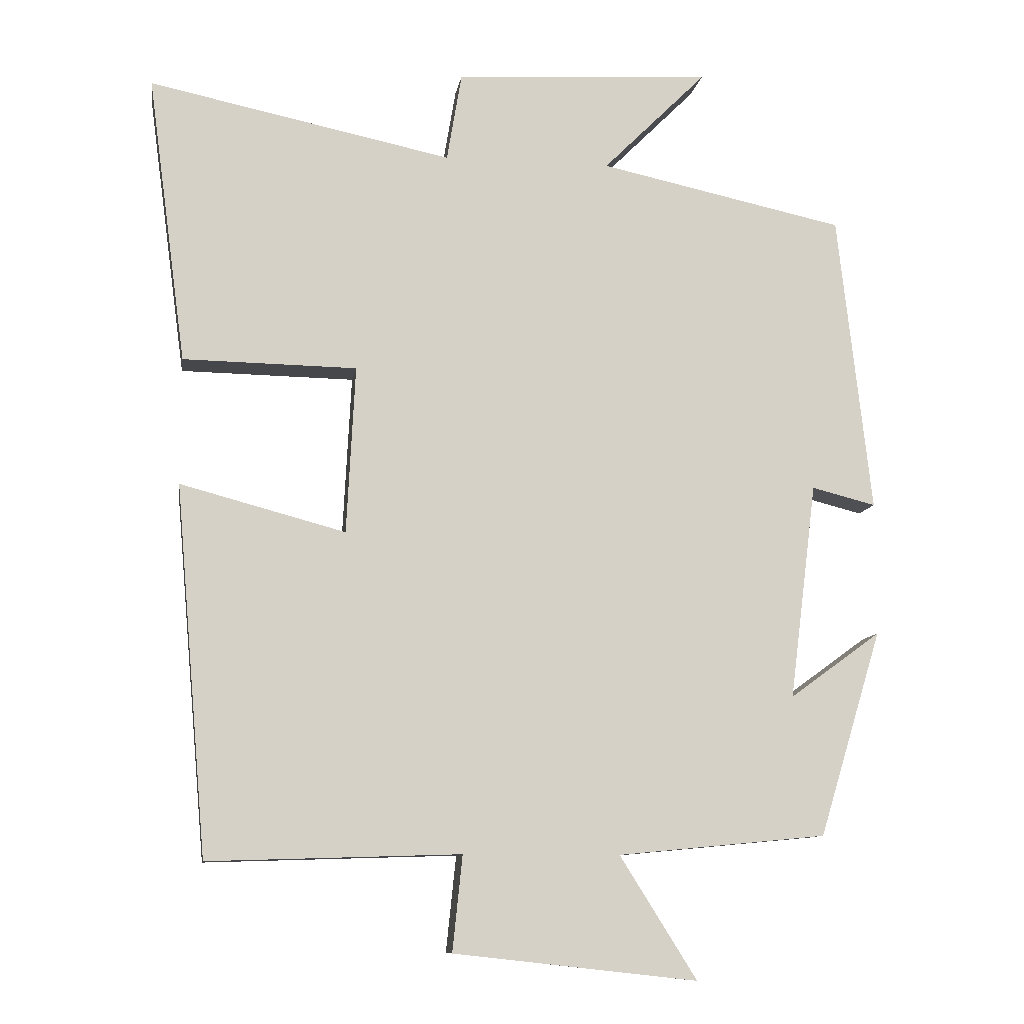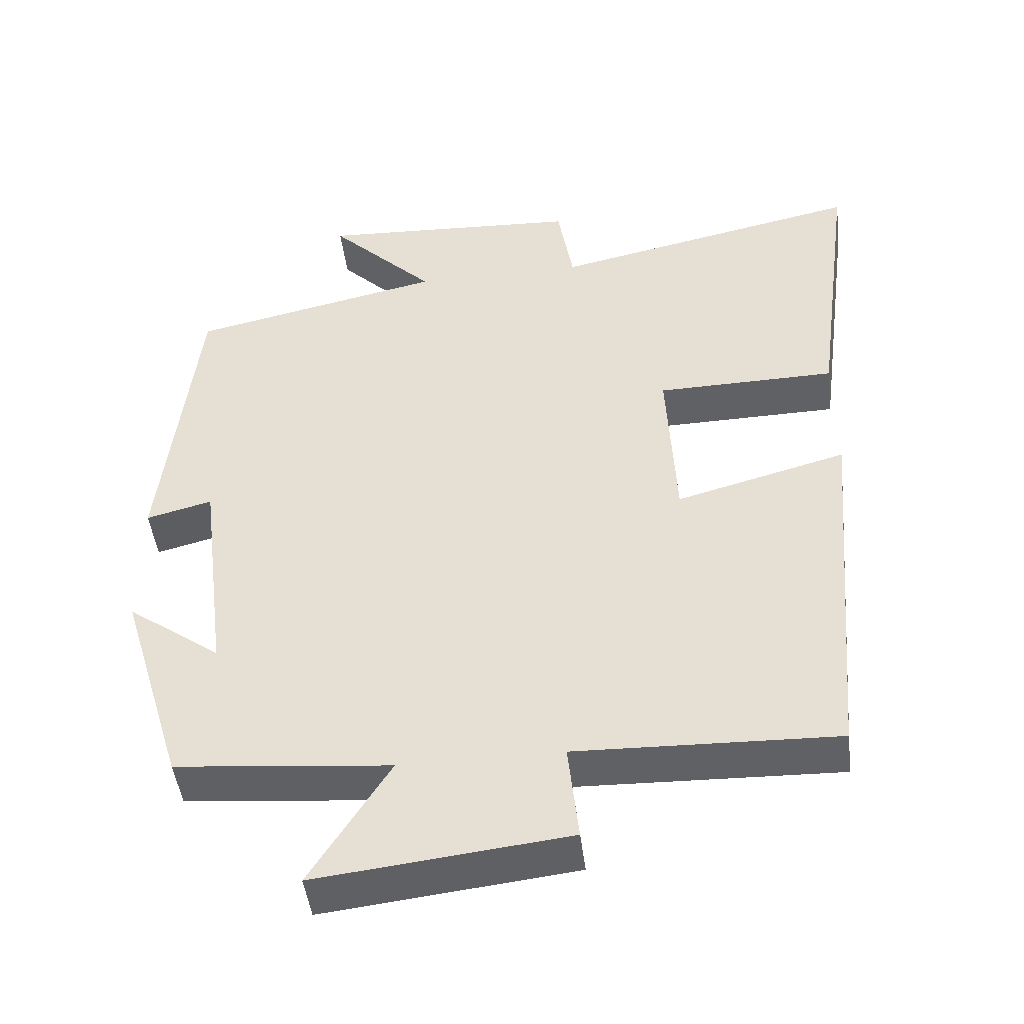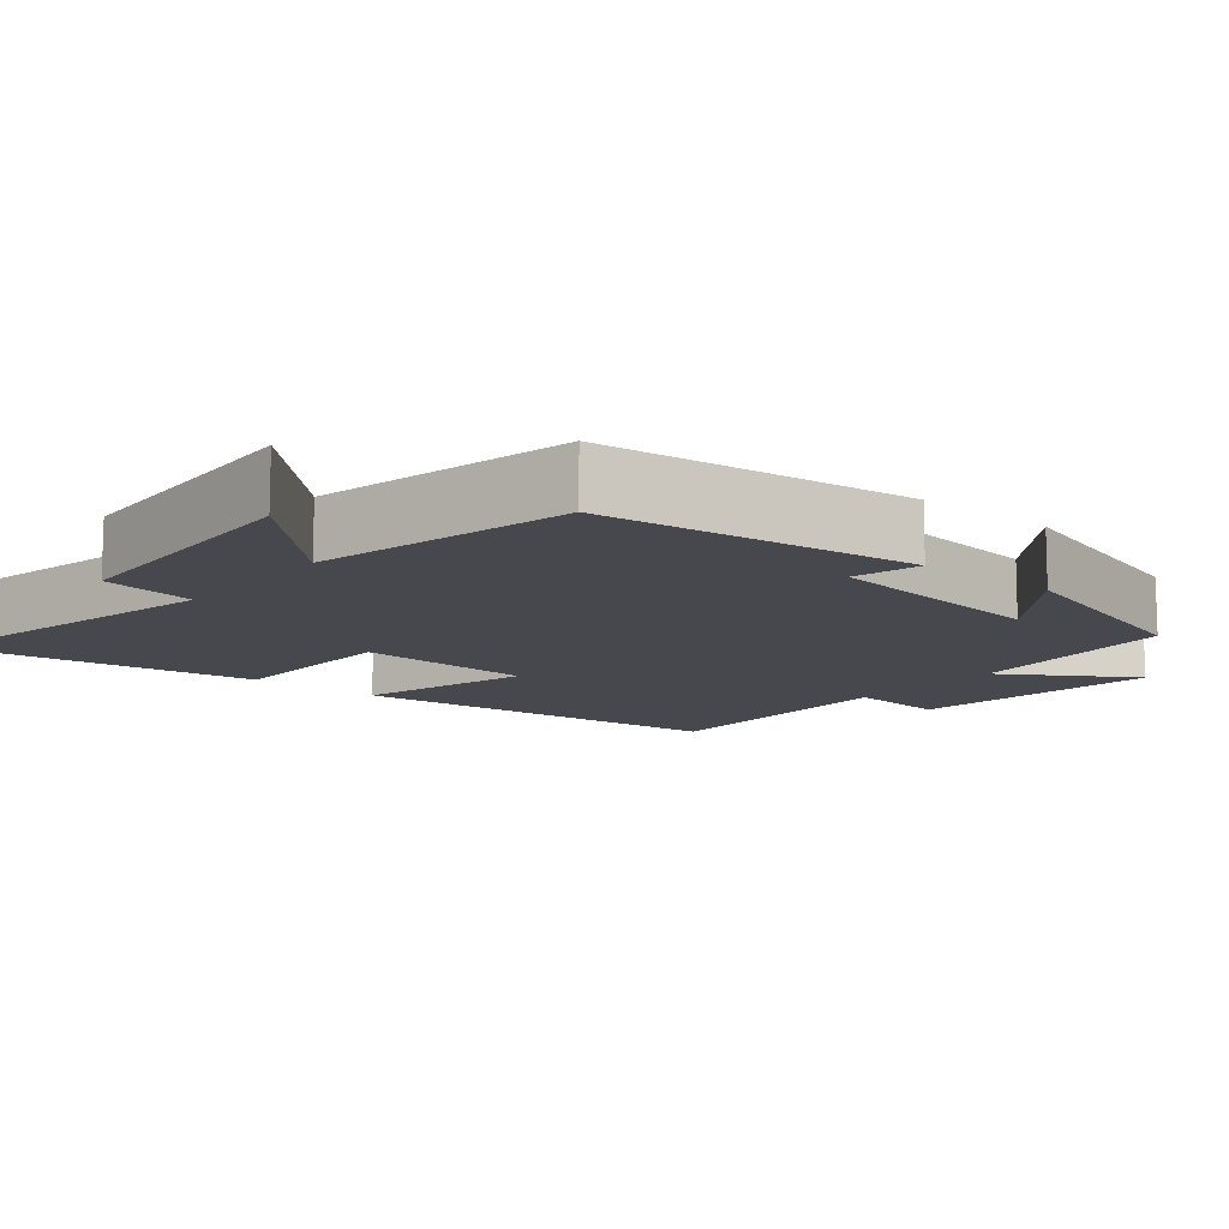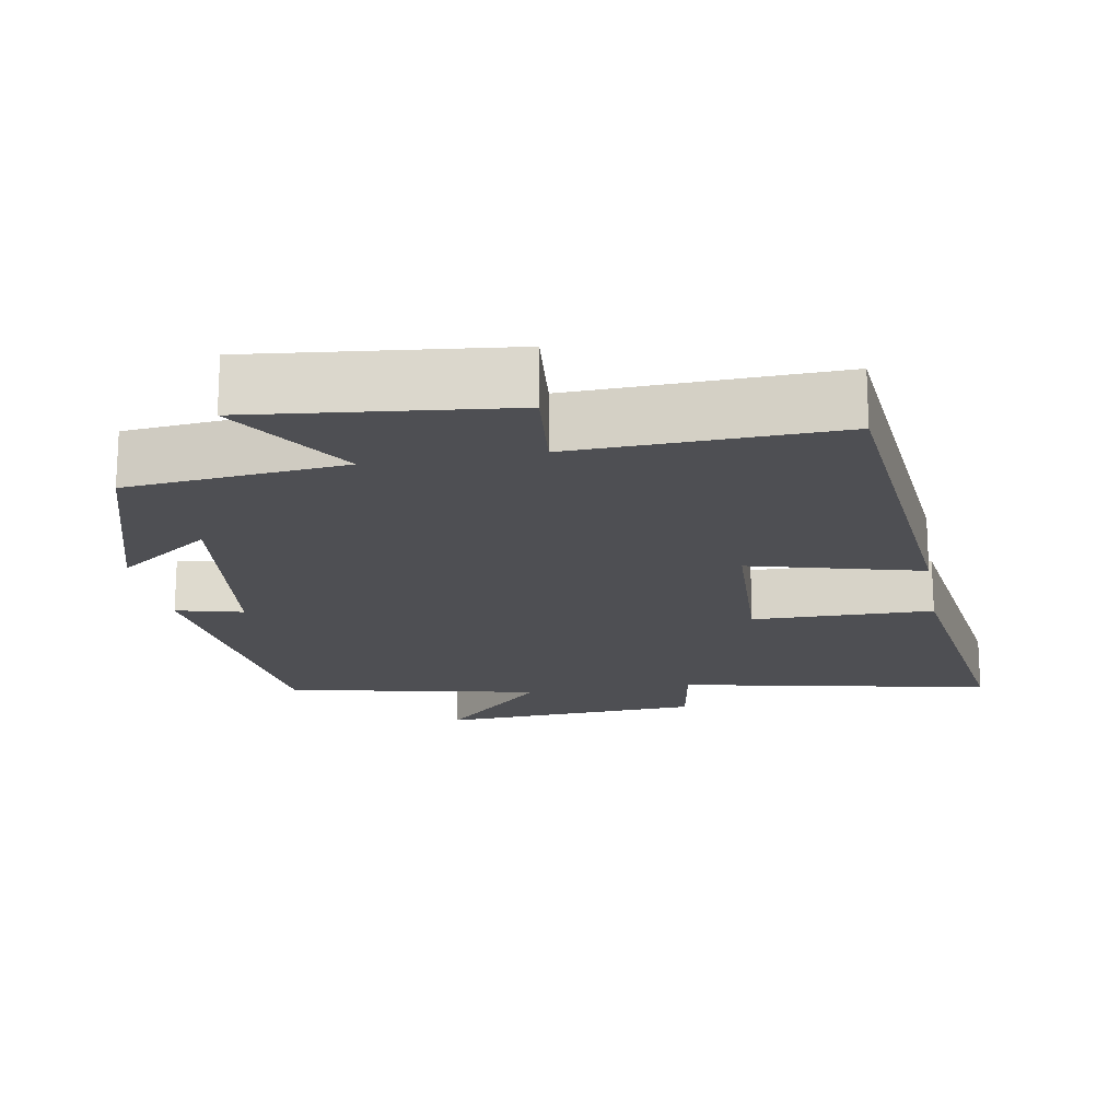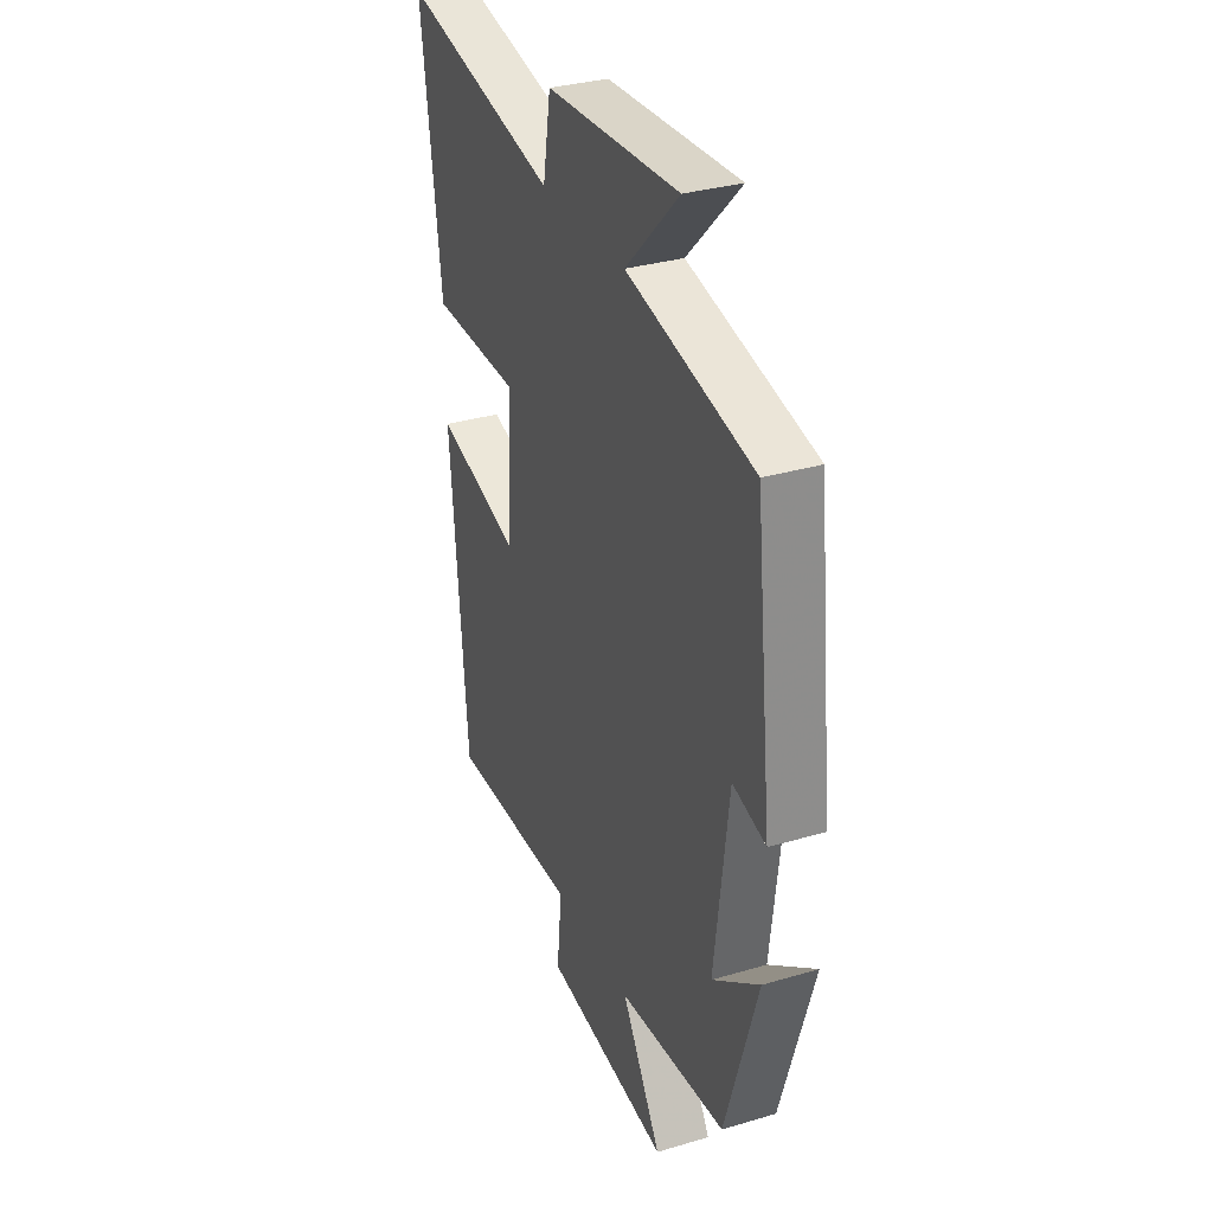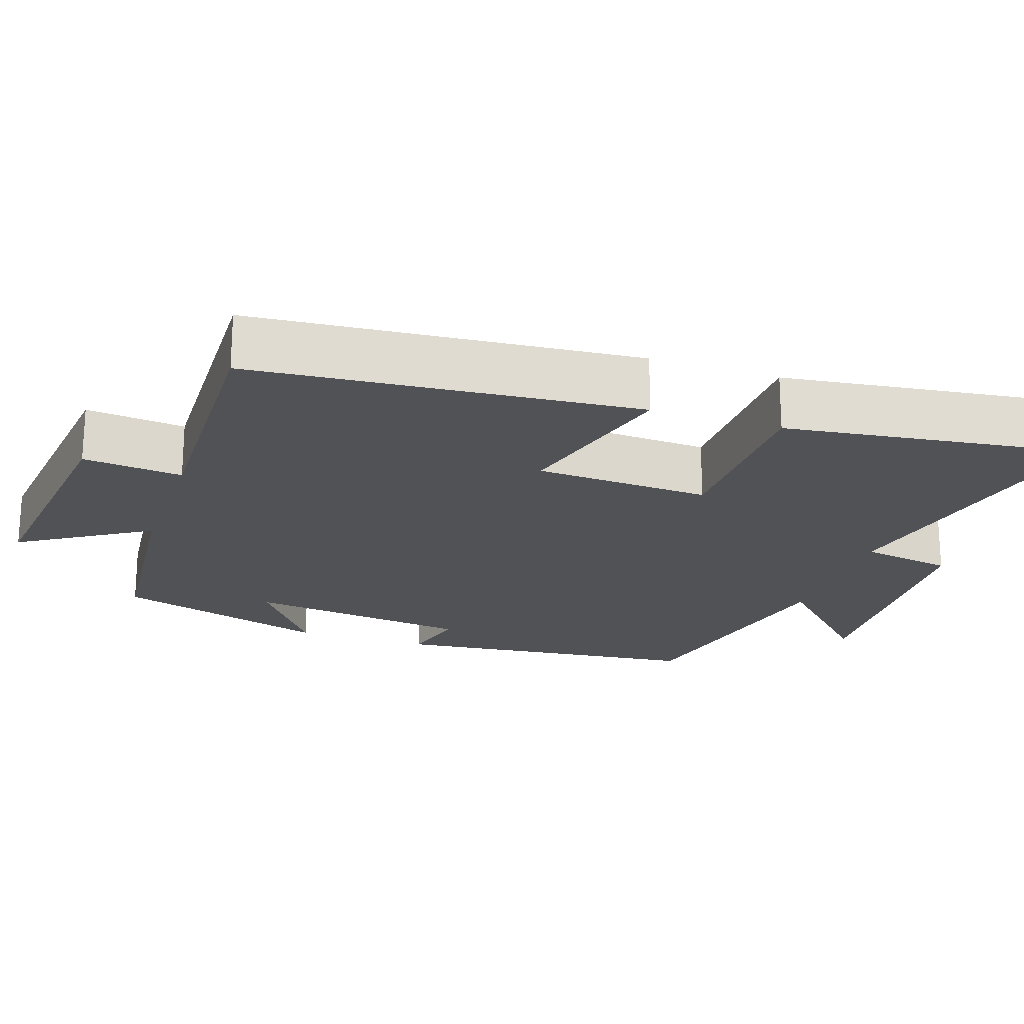
<metadata>
{"format":"obj","ext":"obj","renderer":"f3d","projection":"perspective","resolution":1024,"background":"white","views":[{"elev":-10.2,"azim":-8.8,"up":"+Z"},{"elev":-46.5,"azim":-173.0,"up":"+Z"},{"elev":-11.7,"azim":50.5,"up":"+Y"},{"elev":-18.1,"azim":-169.9,"up":"+Y"},{"elev":32.4,"azim":67.6,"up":"+Z"},{"elev":-21.1,"azim":-108.7,"up":"+Y"}]}
</metadata>
<code>
v -0.455 0.07 -0.511
v -0.5 0.07 0.007
v -0.268 0.07 -0.055
v -0.256 0.07 0.181
v -0.5 0.07 0.185
v -0.554 0.07 0.589
v -0.128 0.07 0.5
v -0.107 0.07 0.625
v 0.253 0.07 0.645
v 0.108 0.07 0.5
v 0.453 0.07 0.426
v 0.5 0.07 0.005
v 0.41 0.07 0.028
v 0.372 0.07 -0.276
v 0.5 0.07 -0.183
v 0.412 0.07 -0.472
v 0.119 0.07 -0.5
v 0.227 0.07 -0.672
v -0.115 0.07 -0.634
v -0.101 0.07 -0.5
v -0.455 0 -0.511
v -0.5 0 0.007
v -0.268 0 -0.055
v -0.256 0 0.181
v -0.5 0 0.185
v -0.554 0 0.589
v -0.128 0 0.5
v -0.107 0 0.625
v 0.253 0 0.645
v 0.108 0 0.5
v 0.453 0 0.426
v 0.5 0 0.005
v 0.41 0 0.028
v 0.372 0 -0.276
v 0.5 0 -0.183
v 0.412 0 -0.472
v 0.119 0 -0.5
v 0.227 0 -0.672
v -0.115 0 -0.634
v -0.101 0 -0.5
f 17 18 19 20
f 16 17 20
f 14 15 16
f 14 16 20 1
f 10 11 12 13
f 10 13 14 1
f 7 8 9 10
f 4 5 6 7
f 3 4 7 10
f 1 2 3
f 1 3 10
f 40 39 38 37
f 40 37 36
f 36 35 34
f 21 40 36 34
f 33 32 31 30
f 21 34 33 30
f 30 29 28 27
f 27 26 25 24
f 30 27 24 23
f 23 22 21
f 30 23 21
f 1 21 22 2
f 2 22 23 3
f 3 23 24 4
f 4 24 25 5
f 5 25 26 6
f 6 26 27 7
f 7 27 28 8
f 8 28 29 9
f 9 29 30 10
f 10 30 31 11
f 11 31 32 12
f 12 32 33 13
f 13 33 34 14
f 14 34 35 15
f 15 35 36 16
f 16 36 37 17
f 17 37 38 18
f 18 38 39 19
f 19 39 40 20
f 20 40 21 1

</code>
